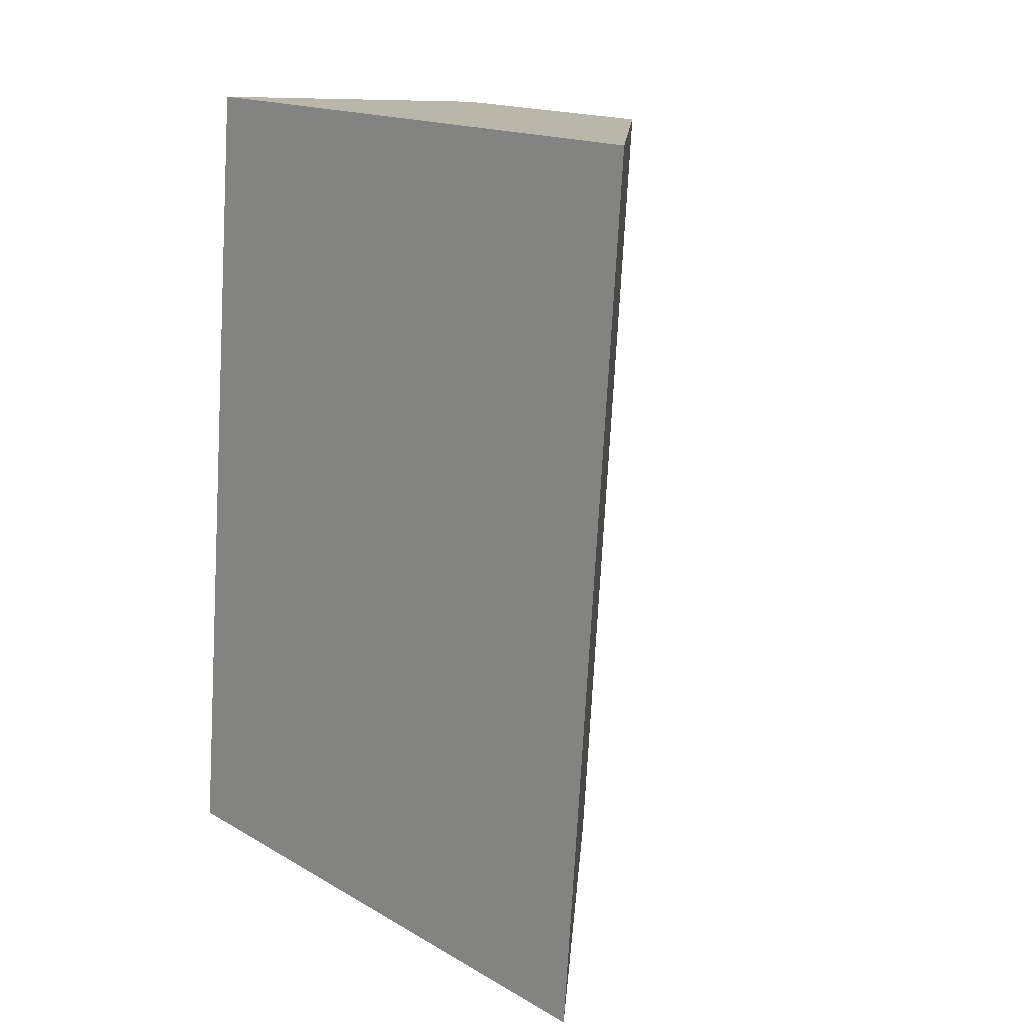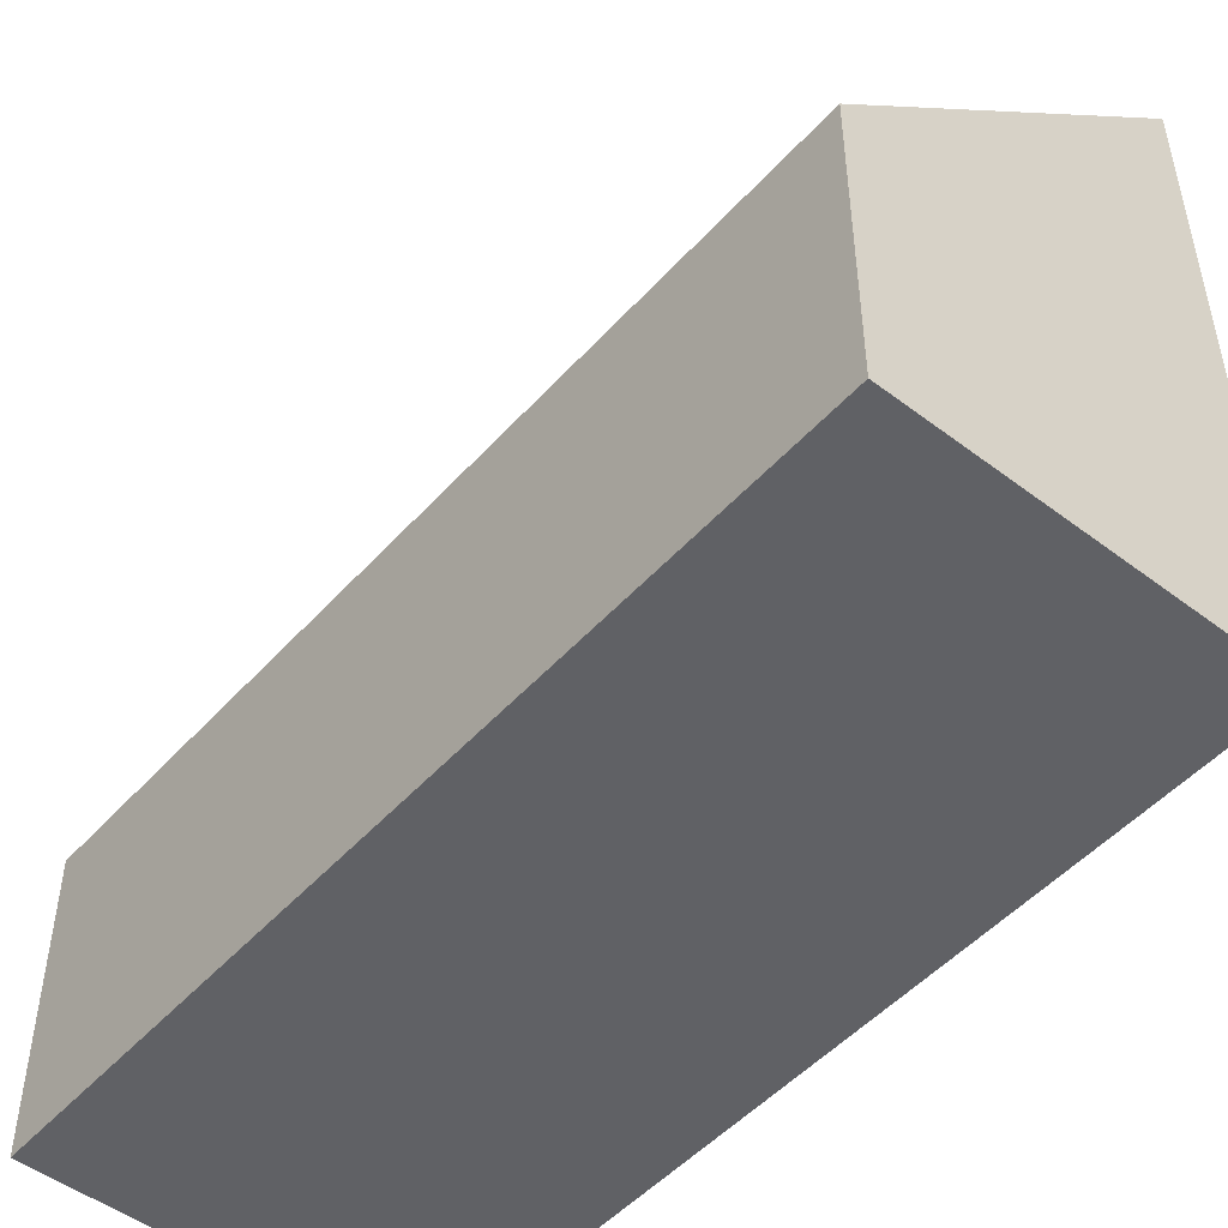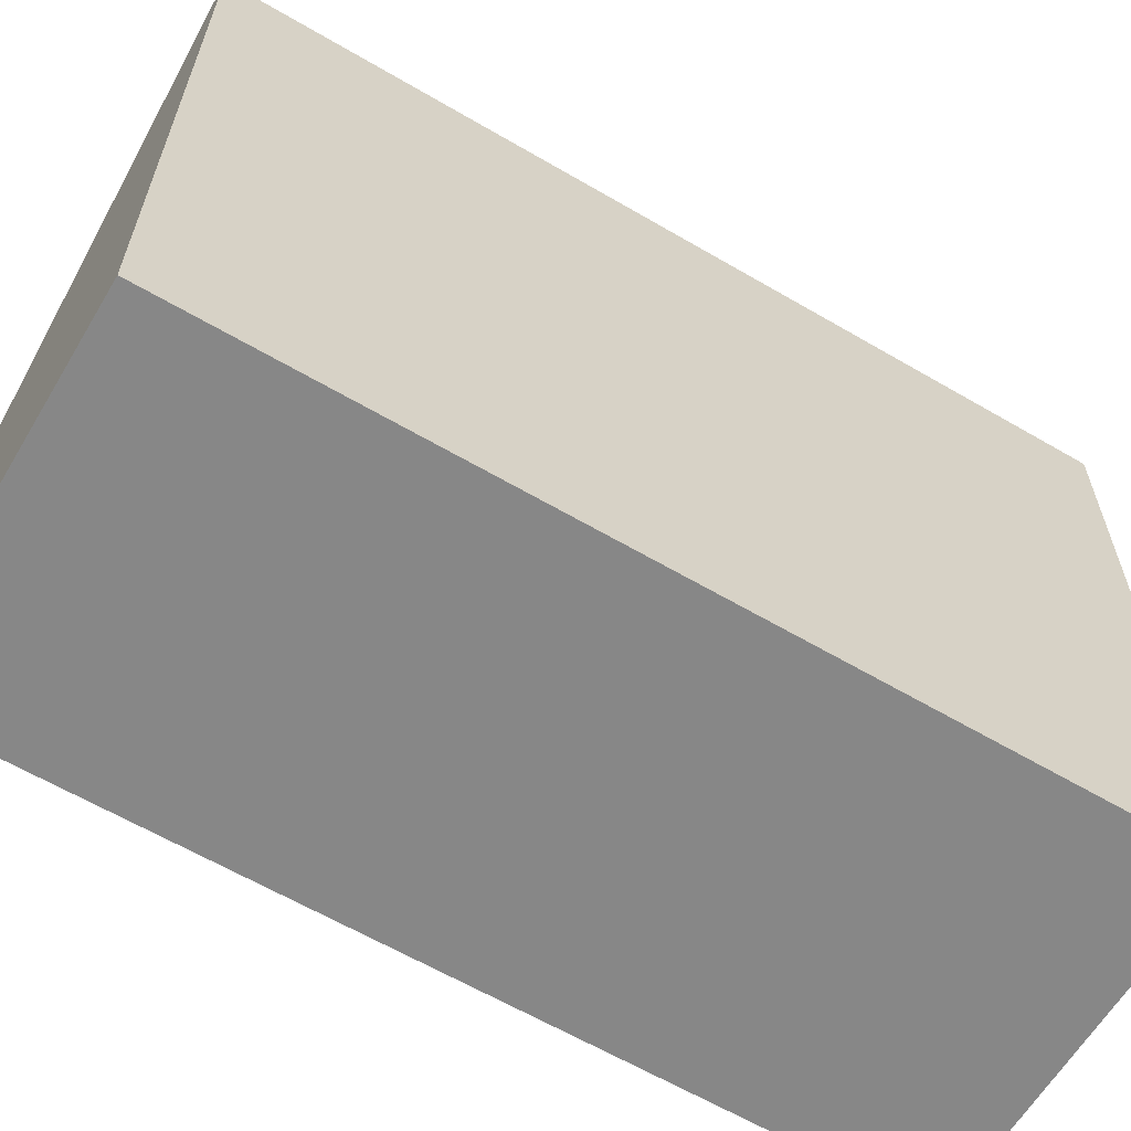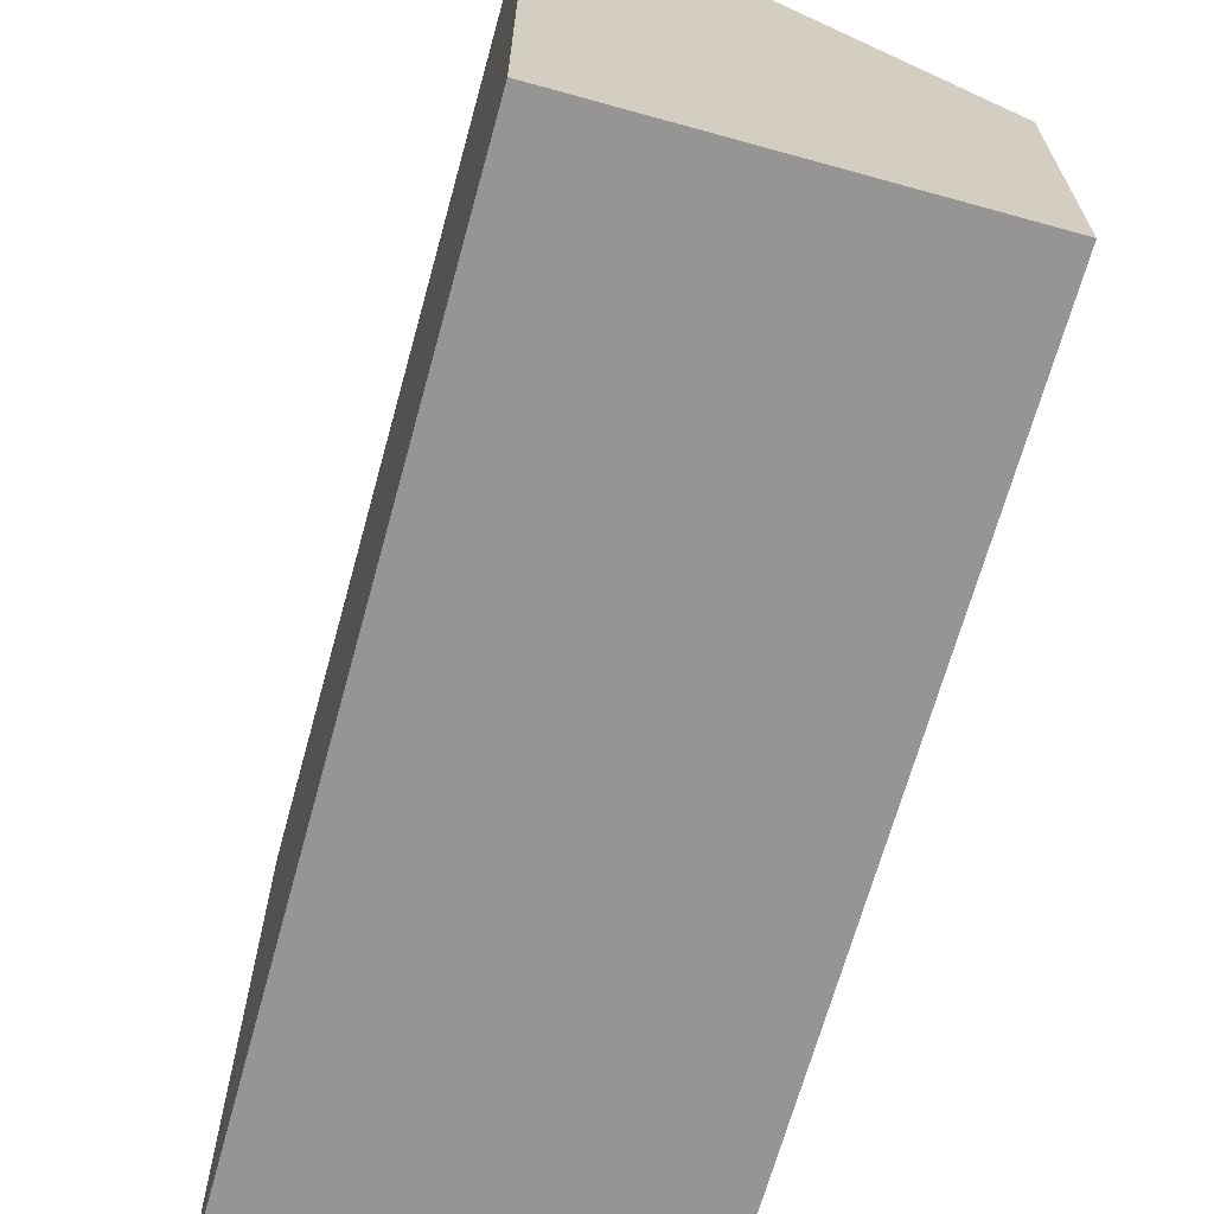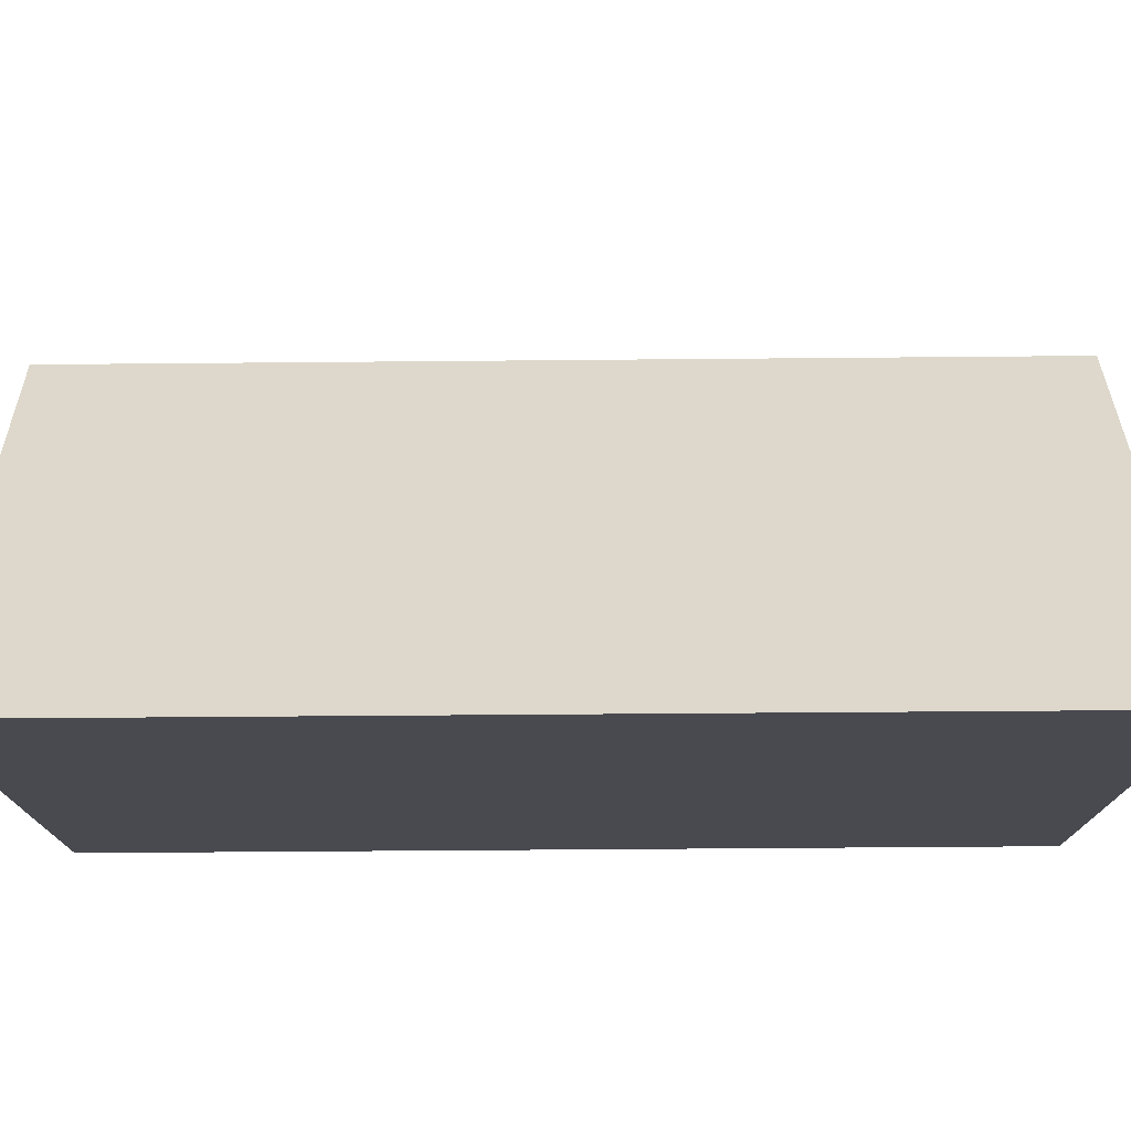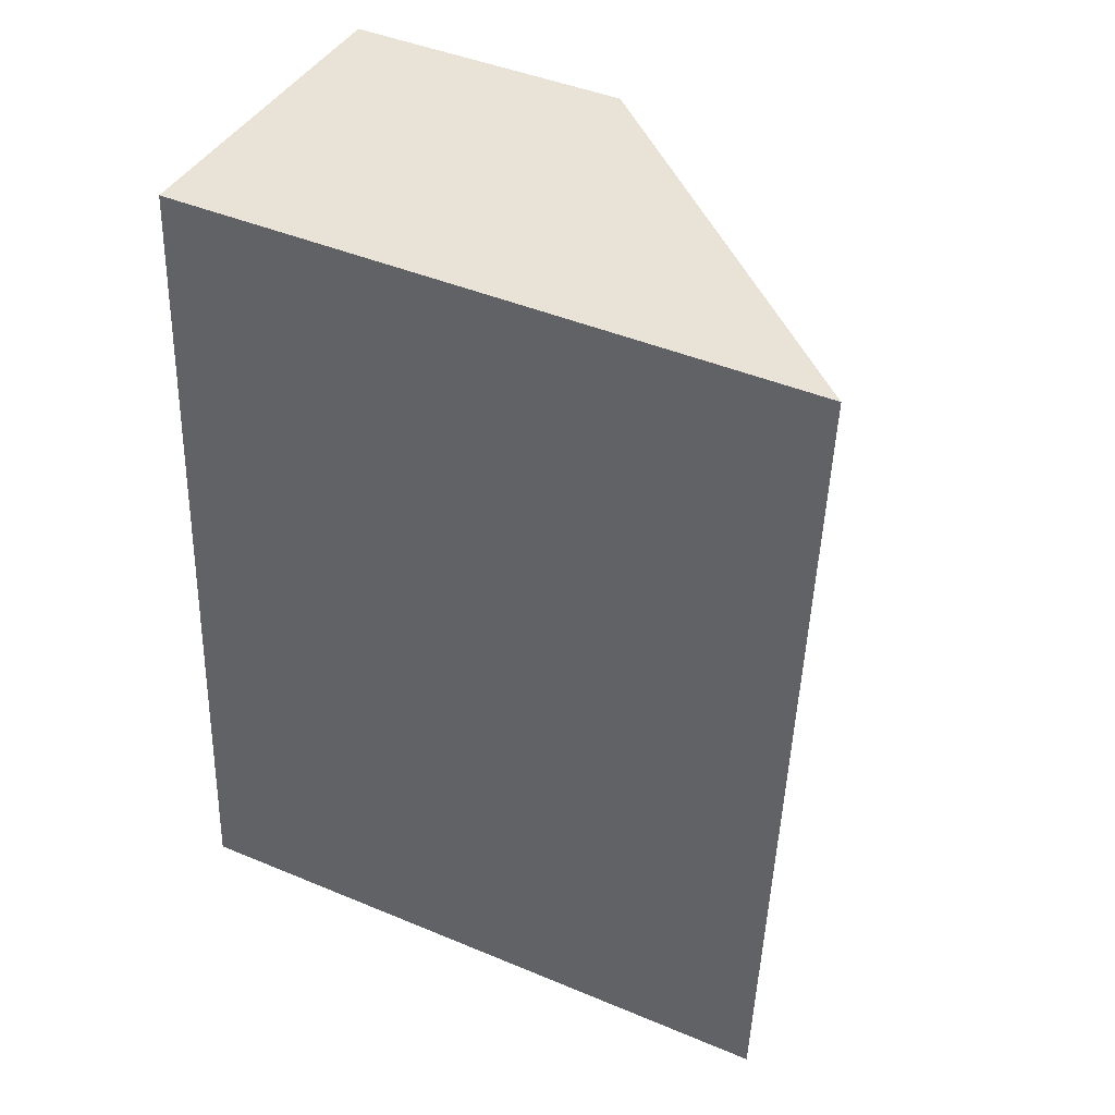
<metadata>
{"format":"obj","ext":"obj","renderer":"f3d","projection":"perspective","resolution":1024,"background":"white","views":[{"elev":16.6,"azim":139.2,"up":"+Z"},{"elev":-49.6,"azim":-44.3,"up":"+Y"},{"elev":-62.4,"azim":54.9,"up":"+Y"},{"elev":-67.6,"azim":160.2,"up":"+Y"},{"elev":76.5,"azim":85.2,"up":"+Y"},{"elev":44.8,"azim":115.8,"up":"+Z"}]}
</metadata>
<code>
v -4.311 0.07244 -5.491
v -4.346 0.07244 -5.493
v -4.346 0.1002 -5.493
v -4.311 0.07244 -5.491
v -4.346 0.1002 -5.493
v -4.311 0.1346 -5.491
v -4.339 0.1002 -5.576
v -4.346 0.1002 -5.493
v -4.346 0.07244 -5.493
v -4.339 0.1002 -5.576
v -4.346 0.07244 -5.493
v -4.339 0.07244 -5.576
v -4.311 0.07244 -5.491
v -4.346 0.07244 -5.493
v -4.305 0.07244 -5.574
v -4.305 0.07244 -5.574
v -4.346 0.07244 -5.493
v -4.339 0.07244 -5.576
v -4.311 0.1346 -5.491
v -4.305 0.1347 -5.574
v -4.305 0.07244 -5.574
v -4.311 0.1346 -5.491
v -4.305 0.07244 -5.574
v -4.311 0.07244 -5.491
v -4.305 0.1347 -5.574
v -4.311 0.1346 -5.491
v -4.346 0.1002 -5.493
v -4.305 0.1347 -5.574
v -4.346 0.1002 -5.493
v -4.339 0.1002 -5.576
v -4.339 0.1002 -5.576
v -4.339 0.07244 -5.576
v -4.305 0.07244 -5.574
v -4.339 0.1002 -5.576
v -4.305 0.07244 -5.574
v -4.305 0.1347 -5.574
f 1 2 3
f 4 5 6
f 7 8 9
f 10 11 12
f 13 14 15
f 16 17 18
f 19 20 21
f 22 23 24
f 25 26 27
f 28 29 30
f 31 32 33
f 34 35 36

</code>
